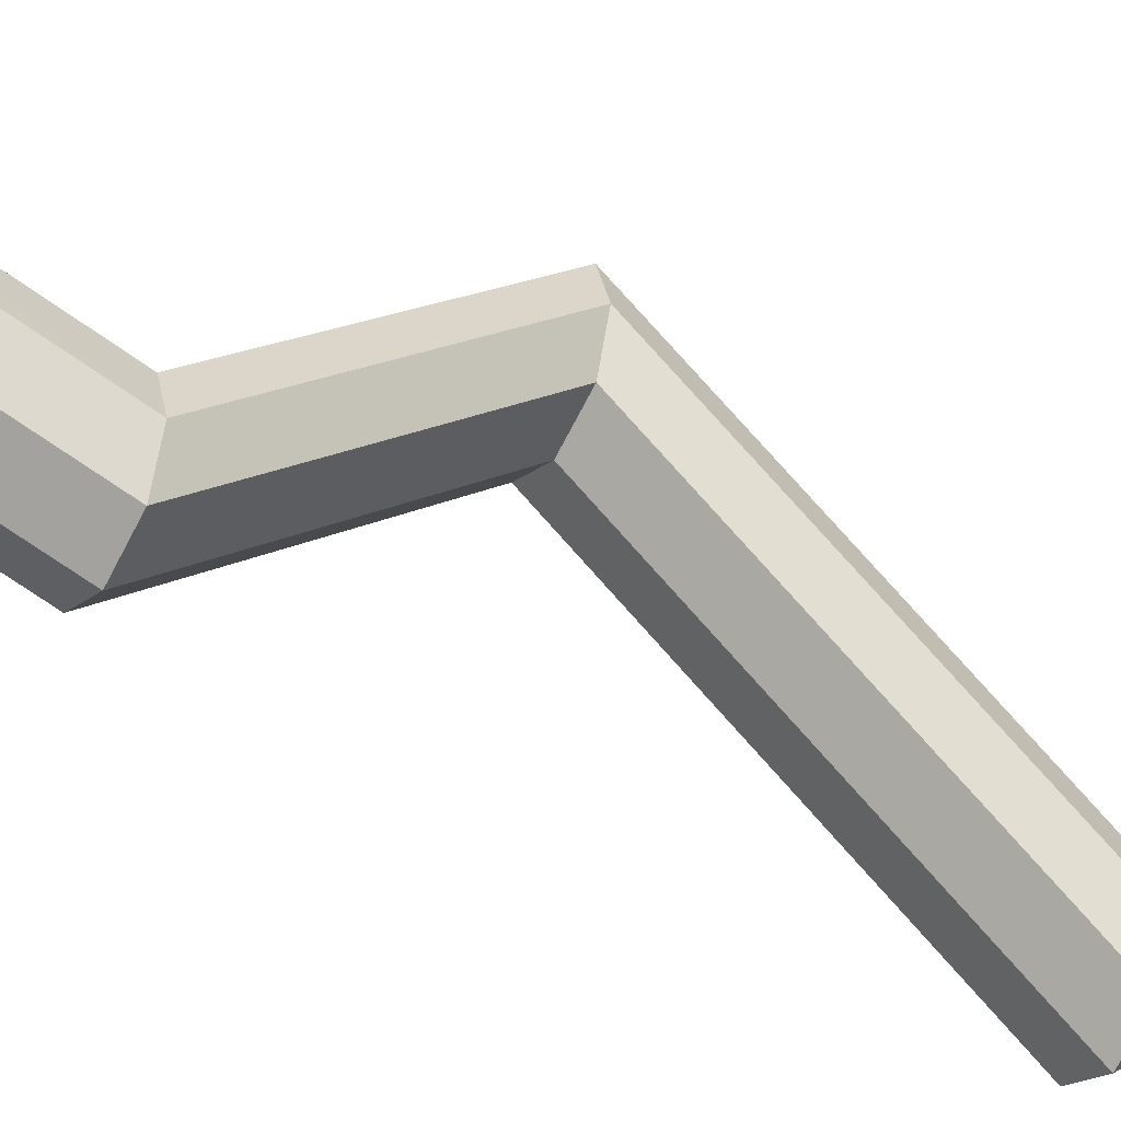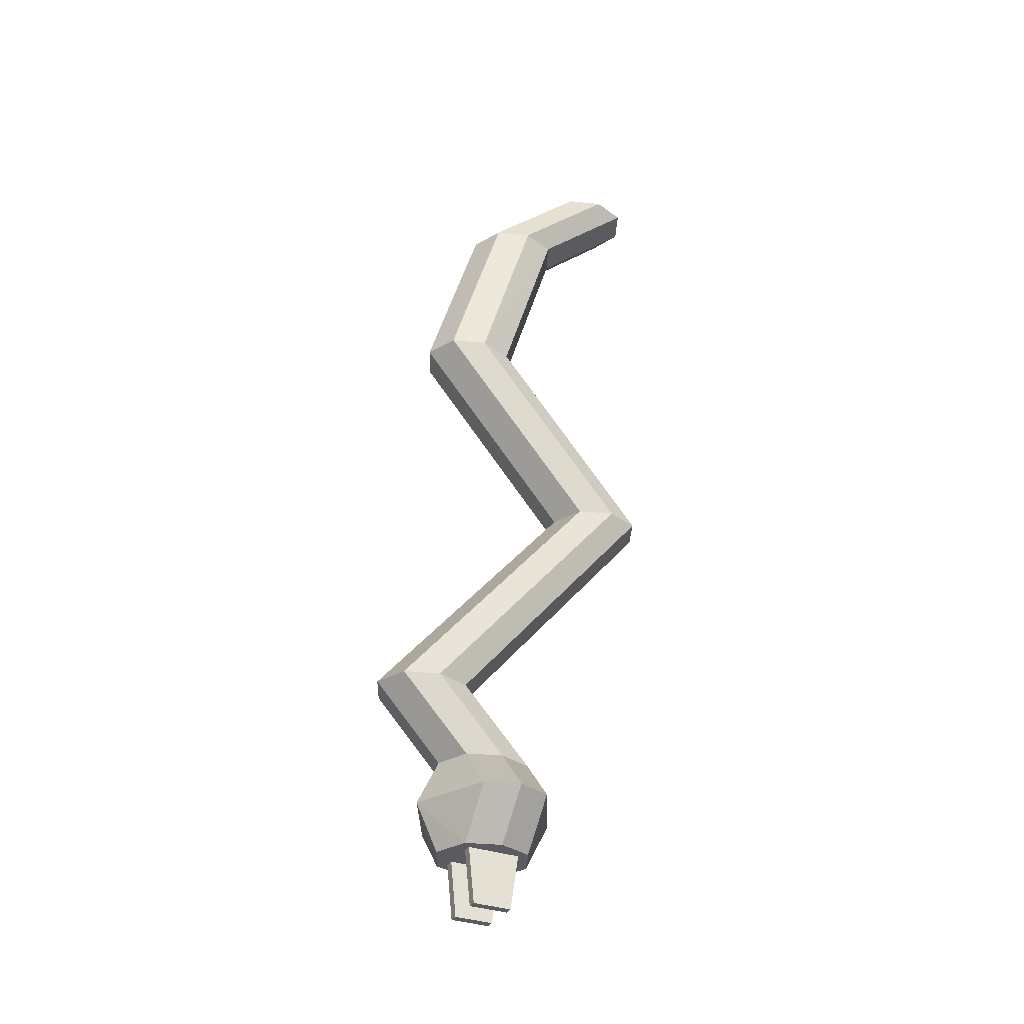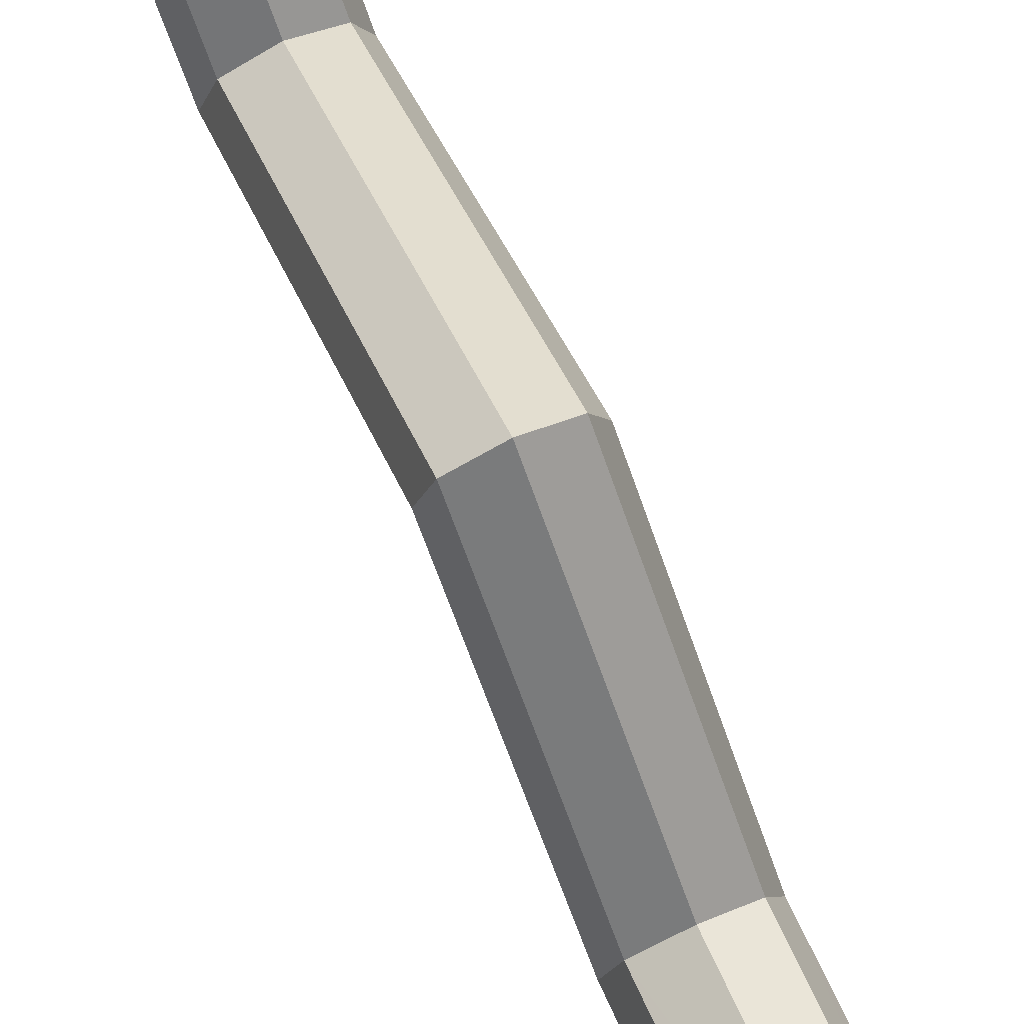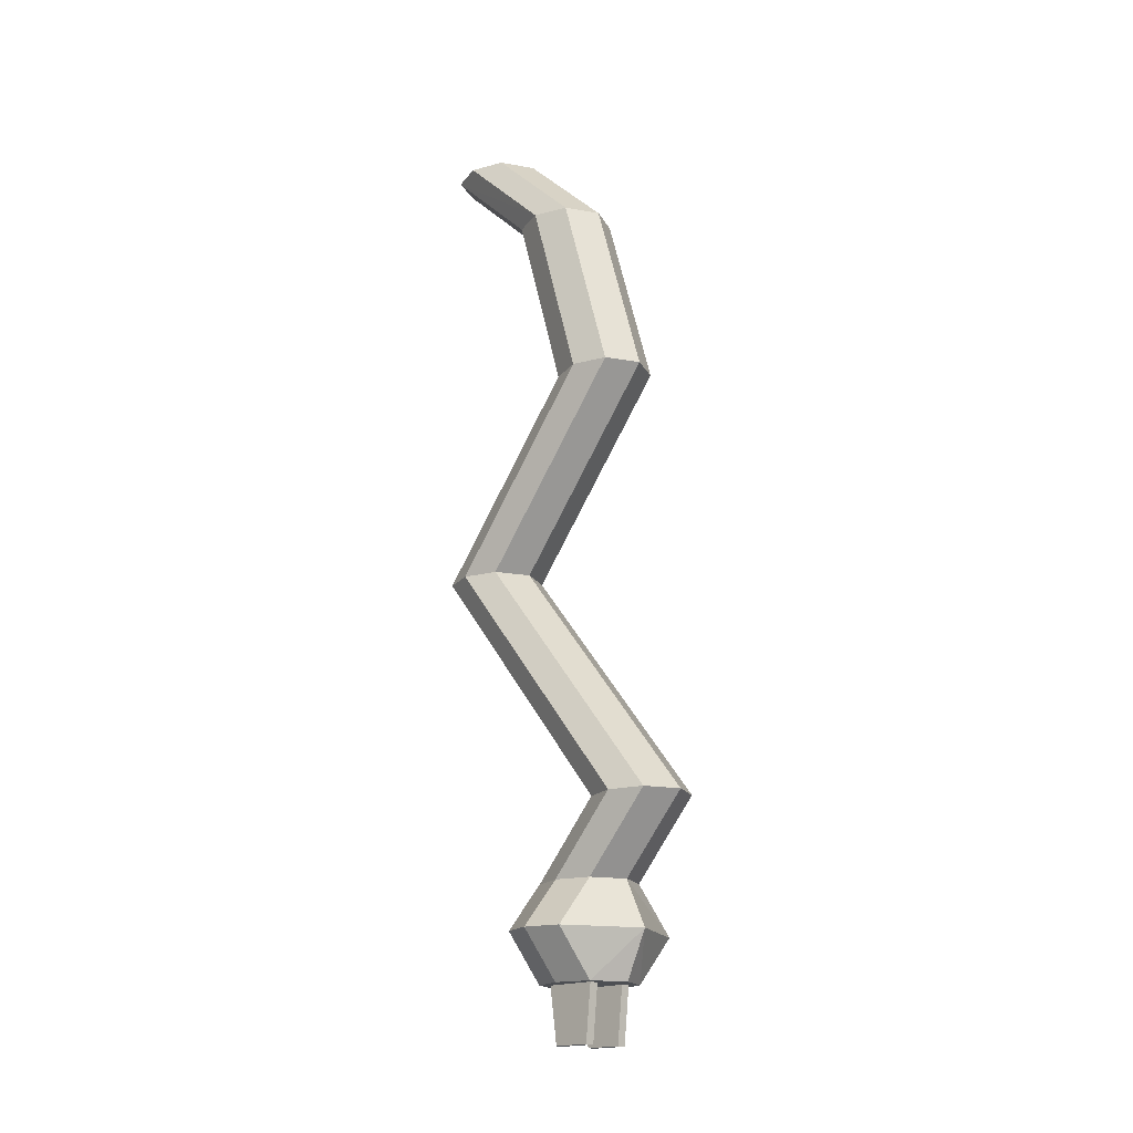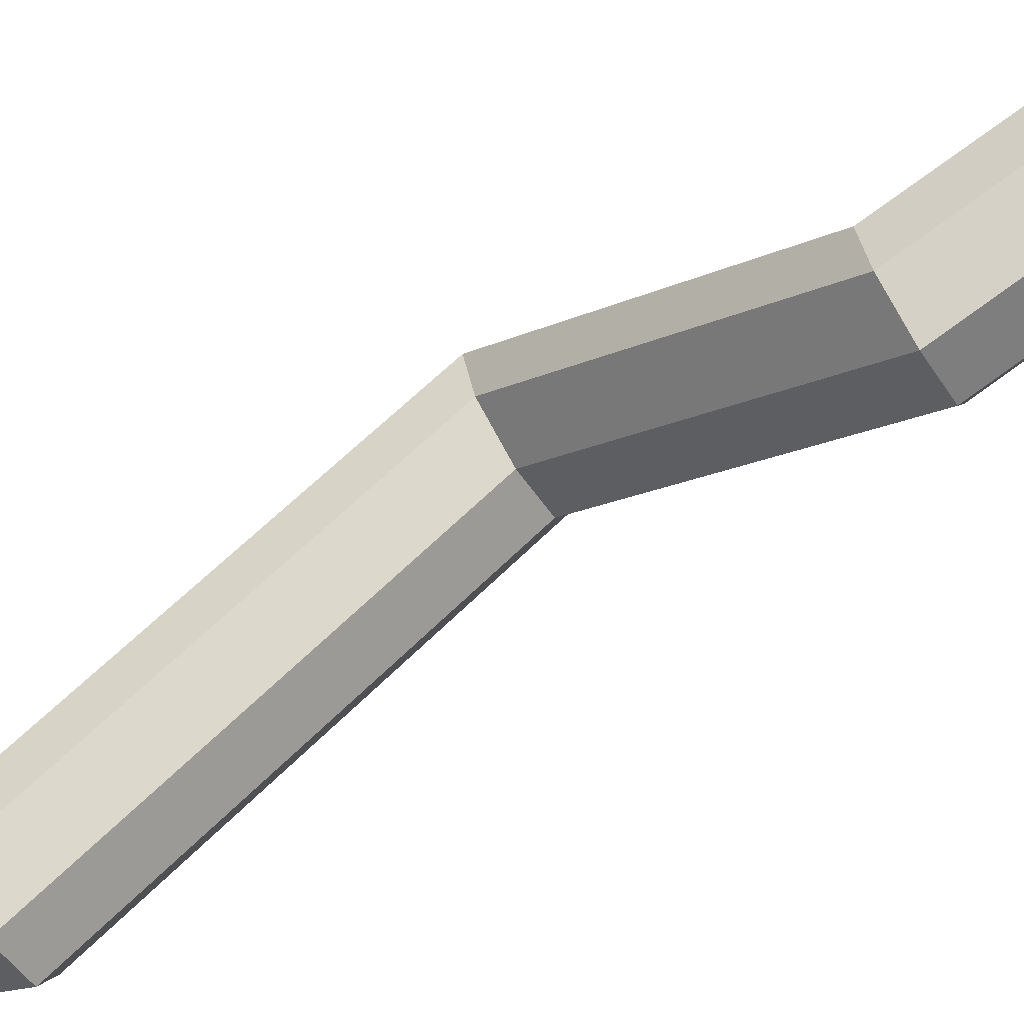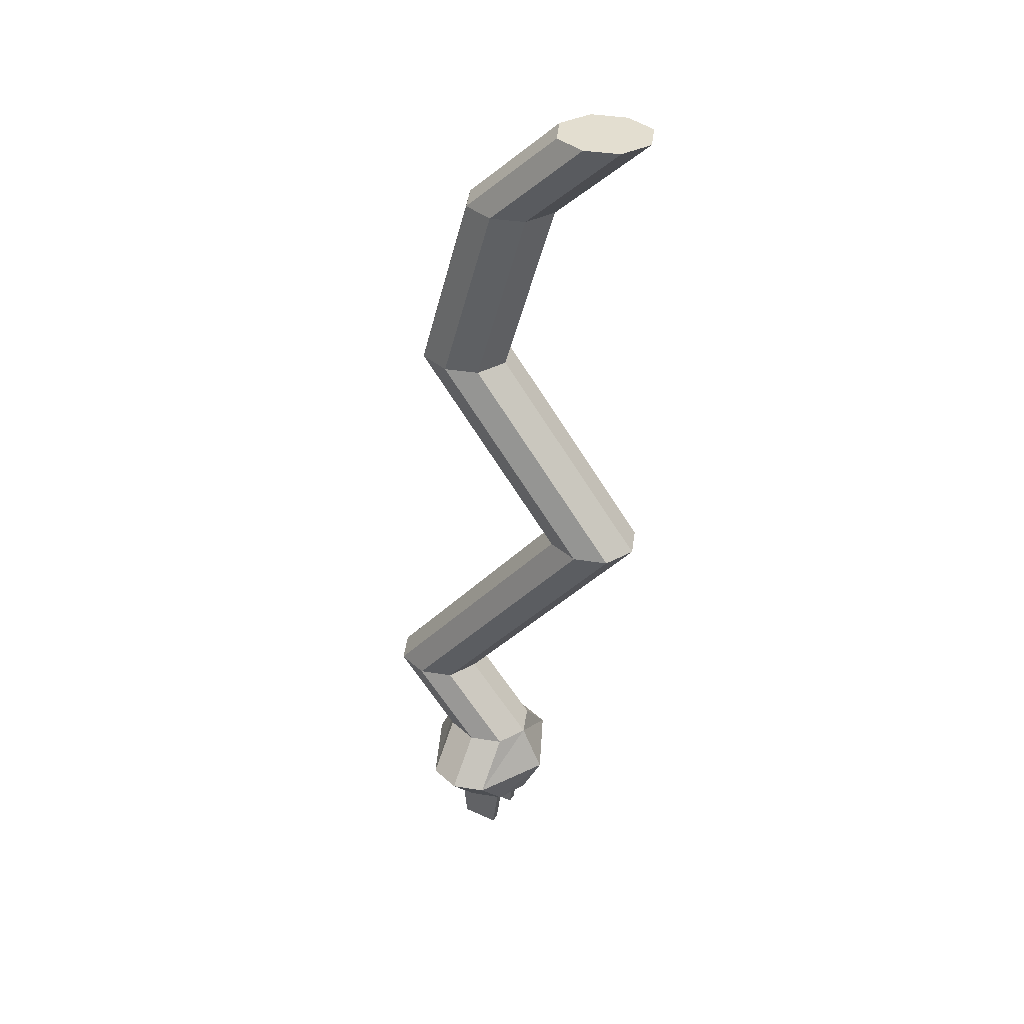
<metadata>
{"format":"obj","ext":"obj","renderer":"f3d","projection":"perspective","resolution":1024,"background":"white","views":[{"elev":-43.2,"azim":59.2,"up":"+Y"},{"elev":-33.4,"azim":63.7,"up":"+Z"},{"elev":77.9,"azim":-24.1,"up":"+Y"},{"elev":-17.7,"azim":-44.2,"up":"+Z"},{"elev":-71.8,"azim":-57.9,"up":"+Y"},{"elev":35.8,"azim":121.0,"up":"+Z"}]}
</metadata>
<code>
o Tail
v -0.08863 -0.2568 0.9064
v -0.08717 -0.07552 0.9064
v -0.08863 -0.6109 -1.46
v -0.08717 -0.4313 -1.46
v 0.08617 -0.2568 0.9064
v 0.08617 -0.07552 0.9064
v 0.08617 -0.6109 -1.46
v 0.08617 -0.4313 -1.46
v -0.1178 -0.1657 0.9064
v -0.1178 -0.5198 -1.46
v 0.1166 -0.5198 -1.46
v 0.1166 -0.1657 0.9064
v 0 -0.652 -1.46
v 0 -0.3938 -1.46
v 0 -0.2978 0.9064
v 0 -0.03717 0.9064
v 0 -0.1667 0.9064
v 0 -0.1649 0.9064
v -0.000783 -0.1657 0.9064
v -0.000944 -0.1657 0.9064
v -0.06707 -0.45 -1.46
v -0.06707 -0.5904 -1.46
v -0.000864 -0.1658 0.9064
v -0 -0.1657 0.9064
v 0.06654 -0.45 -1.46
v 0.06654 -0.5904 -1.46
v -0.000392 -0.1657 0.9064
v -0.04276 -0.5904 -1.46
v -0.000432 -0.1662 0.9064
v -0.04276 -0.45 -1.46
v -0.08863 -0.5256 0.6564
v 0.08617 -0.3451 0.6564
v 0.1166 -0.4345 0.6564
v 0 -0.3072 0.6564
v 0 -0.5666 0.6564
v 0.08617 -0.5256 0.6564
v -0.08717 -0.3451 0.6564
v -0.1178 -0.4345 0.6564
v -0.08717 -0.4966 0.1564
v 0.08617 -0.6762 0.1564
v -0.1178 -0.5851 0.1564
v -0.08863 -0.6762 0.1564
v 0.08617 -0.4966 0.1564
v 0.1166 -0.5851 0.1564
v 0 -0.459 0.1564
v 0 -0.7173 0.1564
v -0.08863 -0.2519 -0.3436
v 0.08617 -0.07226 -0.3436
v 0.1166 -0.1608 -0.3436
v 0 -0.2929 -0.3436
v 0 -0.03474 -0.3436
v 0.08617 -0.2519 -0.3436
v -0.08717 -0.07226 -0.3436
v -0.1178 -0.1608 -0.3436
v -0.08717 -0.4313 -1.21
v 0.08617 -0.6109 -1.21
v -0.1178 -0.5198 -1.21
v -0.08863 -0.6109 -1.21
v 0.08617 -0.4313 -1.21
v 0.1166 -0.5198 -1.21
v 0 -0.652 -1.21
v 0 -0.3938 -1.21
v -0.08863 -0.7962 -1.01
v 0.08617 -0.6165 -1.01
v 0.1166 -0.7051 -1.01
v 0 -0.8372 -1.01
v 0 -0.579 -1.01
v 0.08617 -0.7962 -1.01
v -0.08717 -0.6165 -1.01
v -0.1178 -0.7051 -1.01
v -0.1914 -0.4313 -1.335
v 0.196 -0.6109 -1.335
v -0.2221 -0.5198 -1.335
v -0.1929 -0.6109 -1.335
v 0.196 -0.4313 -1.335
v 0.2264 -0.5198 -1.335
v 0 -0.7119 -1.335
v 0 -0.3312 -1.335
v 0.04287 -0.45 -1.46
v 0.04287 -0.5904 -1.46
v -0.06707 -0.4717 -1.607
v -0.06707 -0.5752 -1.607
v 0.06654 -0.4717 -1.607
v 0.06654 -0.5752 -1.607
v -0.04276 -0.5752 -1.607
v -0.04276 -0.4717 -1.607
v 0.04287 -0.4717 -1.607
v 0.04287 -0.5752 -1.607
v -0 -0.45 -1.46
v -0 -0.5904 -1.46
g Tail_Tail_TailMaterial
f 20 1 23
f 19 29 27
f 12 17 5
f 20 19 18
f 39 53 54
f 36 33 12
f 26 25 11
f 74 73 10
f 43 44 49
f 33 32 6
f 10 21 22
f 71 4 10
f 29 1 17
f 65 64 48
f 37 39 41
f 25 8 11
f 19 20 23
f 13 28 90
f 18 27 24
f 7 26 11
f 13 80 26
f 13 3 22
f 44 43 32
f 40 44 33
f 12 18 24
f 9 38 31
f 2 37 38
f 20 2 9
f 38 41 42
f 44 40 52
f 41 54 47
f 53 69 70
f 68 65 49
f 54 70 63
f 72 76 60
f 75 59 60
f 69 55 57
f 70 57 58
f 56 60 65
f 60 59 64
f 11 8 75
f 11 76 72
f 57 55 71
f 57 73 74
f 10 4 21
f 3 13 77
f 21 30 86
f 24 29 17
f 15 5 17
f 6 16 18
f 77 13 7
f 78 75 8
f 25 83 87
f 3 10 22
f 46 35 31
f 46 40 36
f 14 8 25
f 50 52 40
f 35 15 1
f 35 36 5
f 37 2 16
f 43 45 34
f 53 39 45
f 39 37 34
f 32 34 16
f 52 50 66
f 42 47 50
f 55 69 67
f 64 67 51
f 48 51 45
f 69 53 51
f 47 63 66
f 68 66 61
f 72 56 61
f 63 58 61
f 74 77 61
f 21 4 14
f 62 59 75
f 4 71 78
f 71 55 62
f 67 64 59
f 28 13 22
f 7 13 26
f 30 21 14
f 79 14 25
f 83 84 88
f 81 86 85
f 25 26 84
f 21 81 82
f 26 80 88
f 22 82 85
f 30 28 85
f 79 87 88
f 1 9 31
f 9 2 38
f 34 37 16
f 6 32 16
f 12 33 6
f 5 36 12
f 15 35 5
f 31 35 1
f 32 43 34
f 45 39 34
f 38 37 41
f 33 44 32
f 36 40 33
f 35 46 36
f 42 46 31
f 31 38 42
f 43 48 45
f 51 53 45
f 41 39 54
f 48 43 49
f 49 44 52
f 42 41 47
f 46 42 50
f 46 50 40
f 68 52 66
f 50 47 66
f 47 54 63
f 52 68 49
f 49 65 48
f 48 64 51
f 67 69 51
f 54 53 70
f 56 68 61
f 66 63 61
f 63 70 58
f 68 56 65
f 65 60 64
f 62 67 59
f 62 55 67
f 70 69 57
f 78 62 75
f 78 71 62
f 58 74 61
f 77 72 61
f 58 57 74
f 73 57 71
f 76 75 60
f 56 72 60
f 76 11 75
f 7 11 72
f 72 77 7
f 74 3 77
f 3 74 10
f 73 71 10
f 14 4 78
f 14 78 8
f 14 79 89
f 90 28 30
f 79 25 87
f 81 21 86
f 28 22 85
f 84 26 88
f 83 25 84
f 22 21 82
f 82 81 85
f 87 83 88
f 79 80 90
f 30 14 89
f 80 13 90
f 89 90 30
f 89 79 90
f 86 30 85
f 80 79 88
f 20 9 1
f 19 23 29
f 12 24 17
f 18 16 2
f 2 20 18
f 23 1 29
f 1 15 17
f 18 19 27
f 12 6 18
f 24 27 29

</code>
